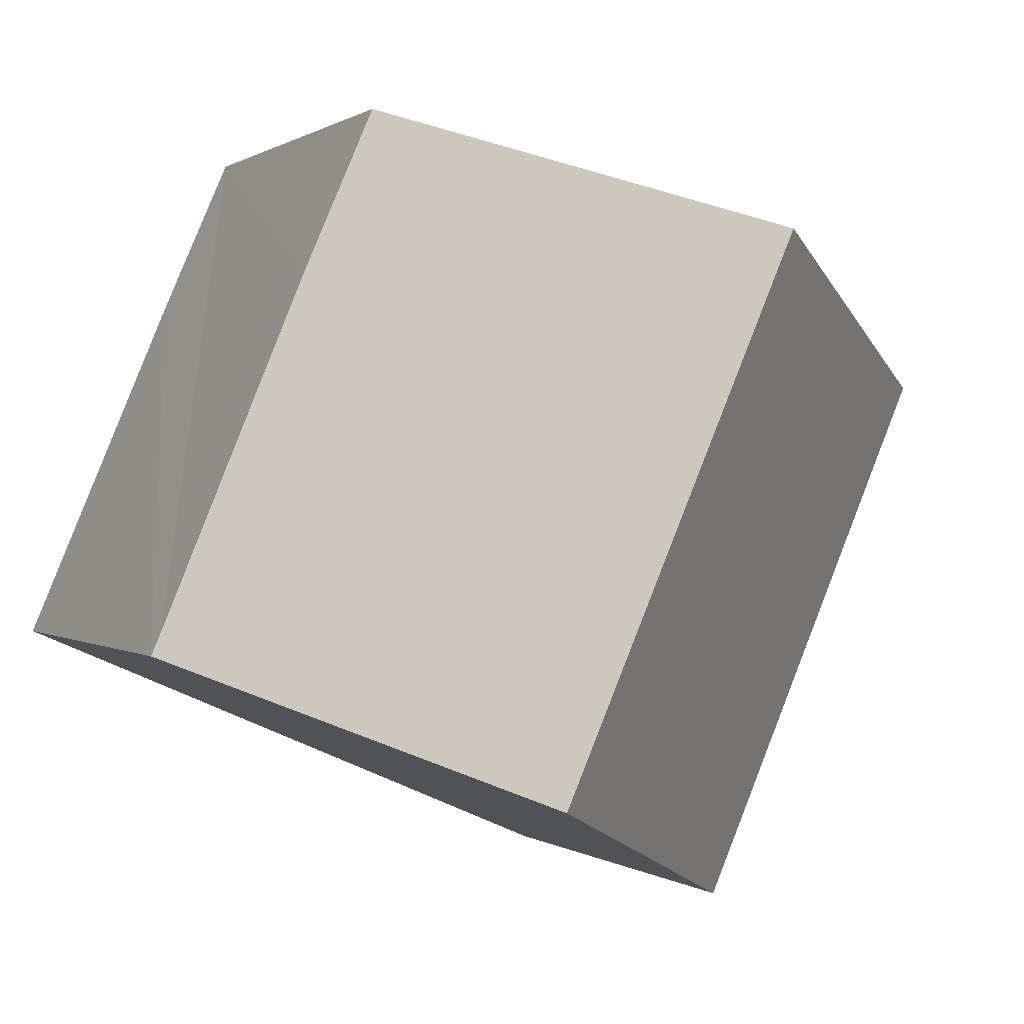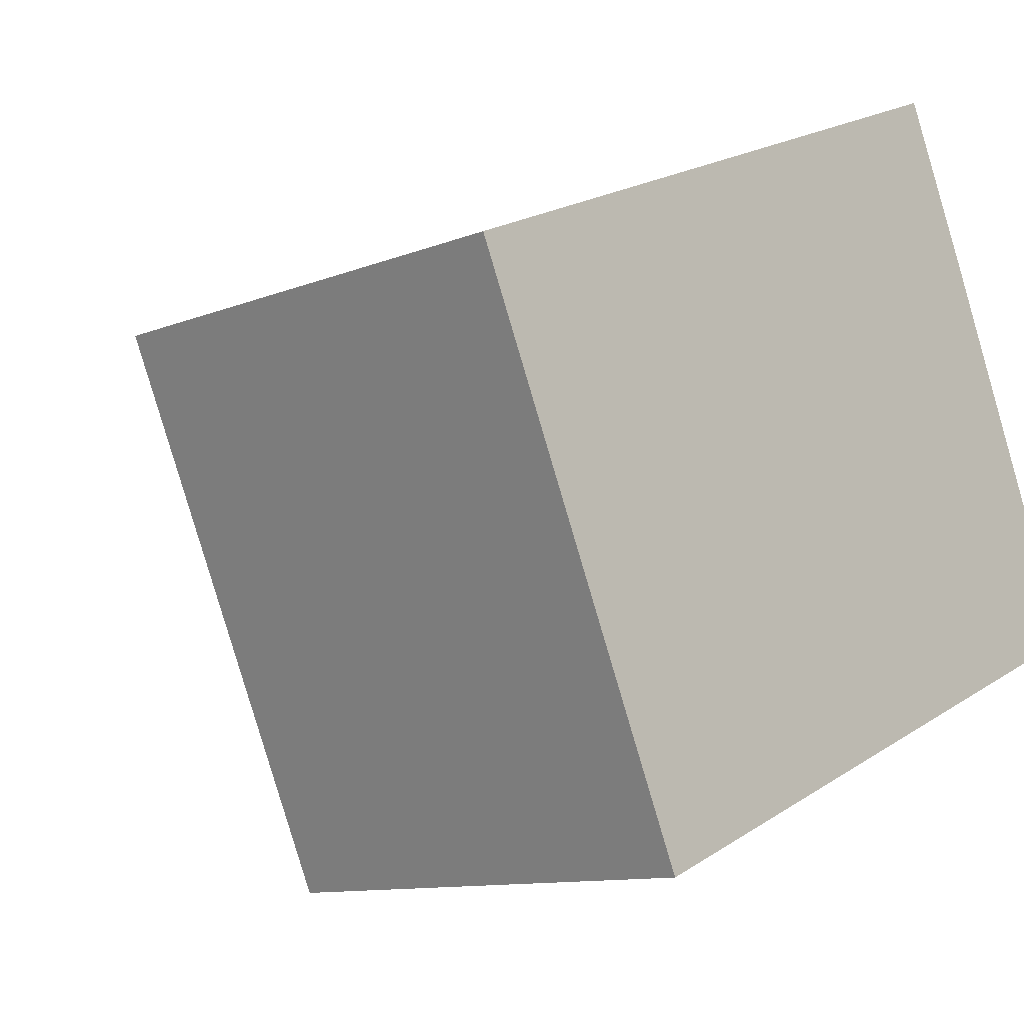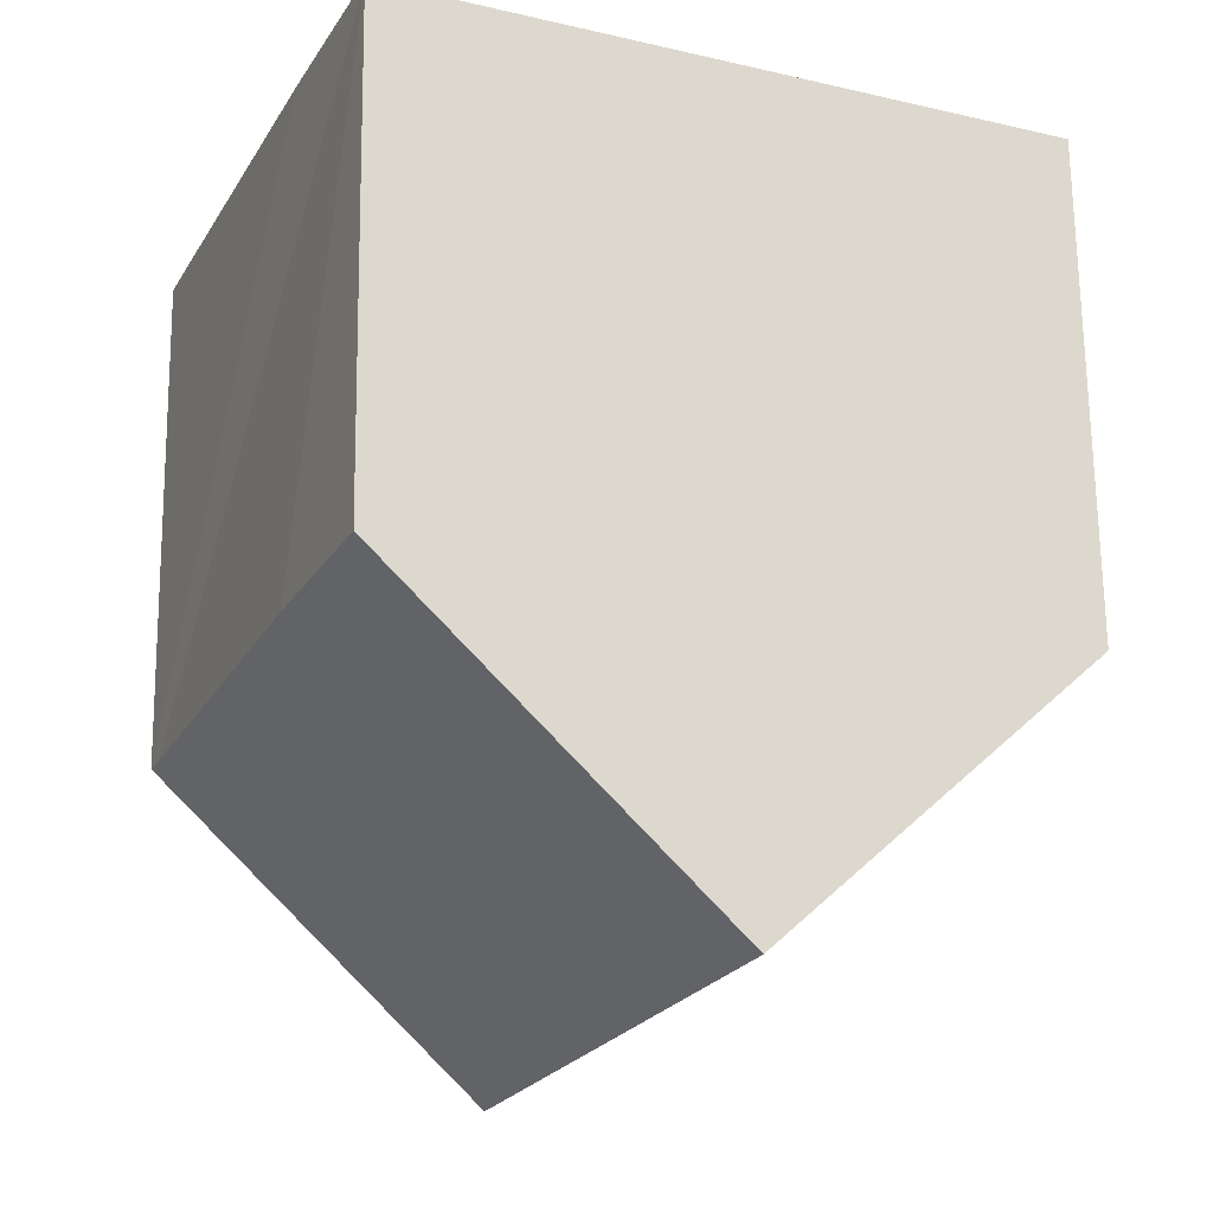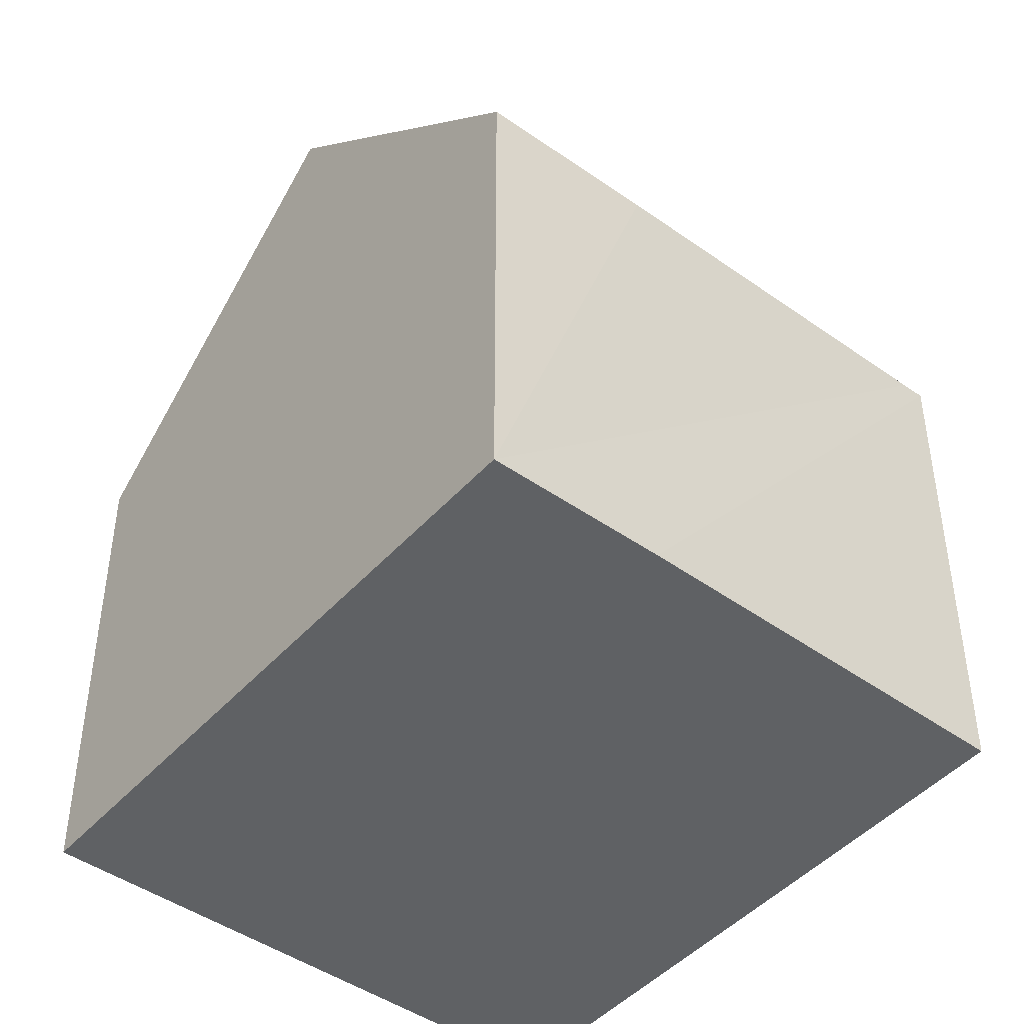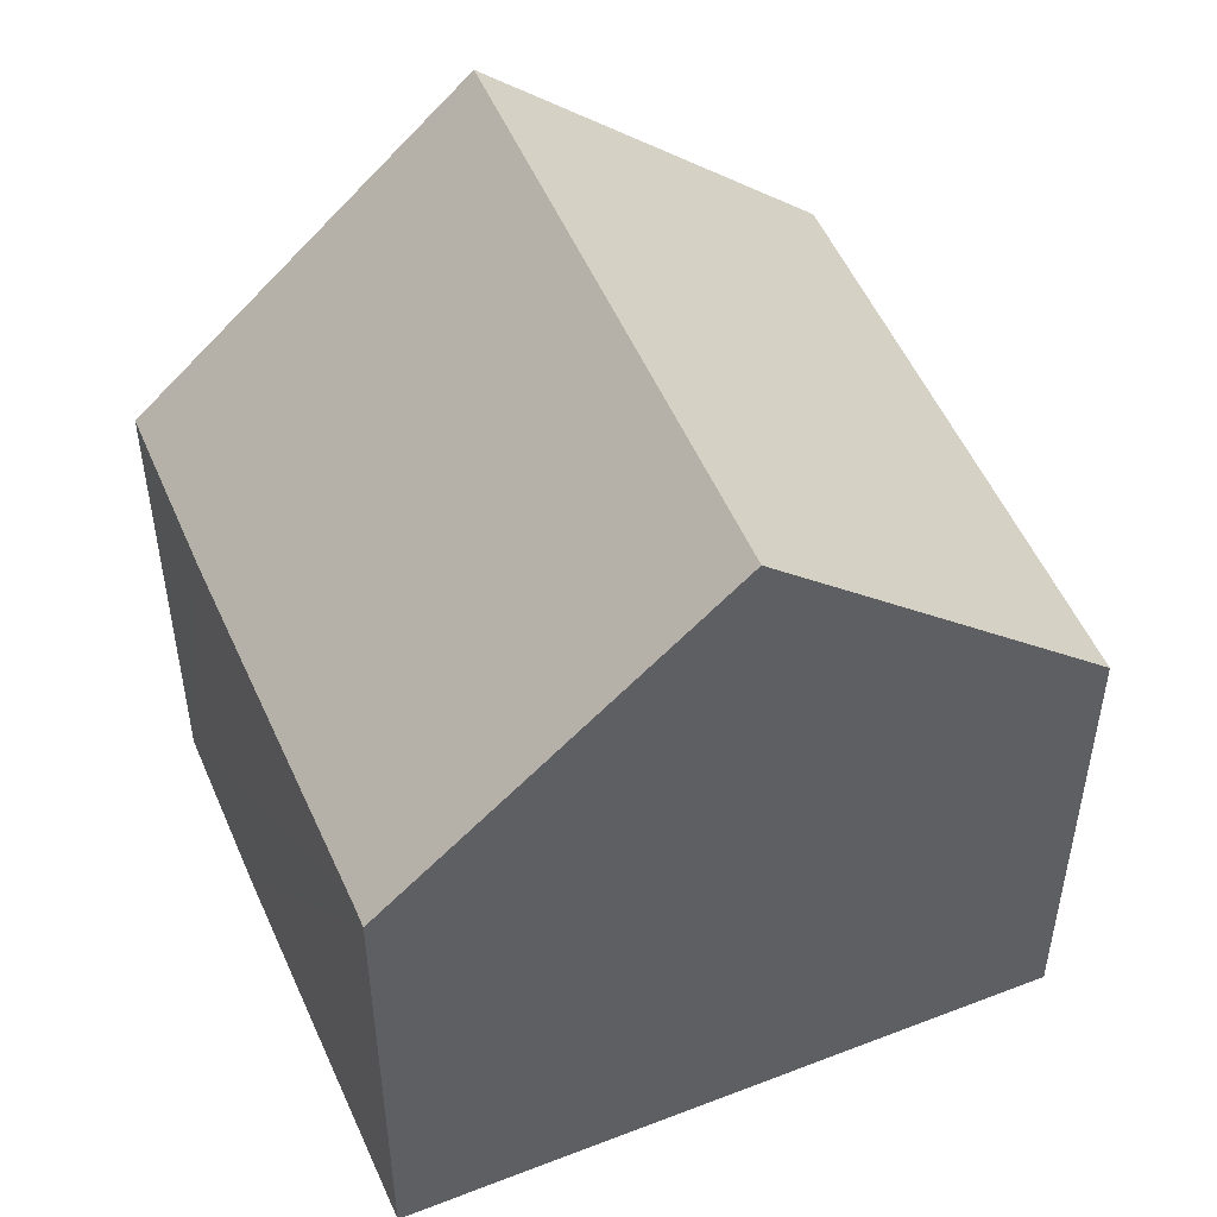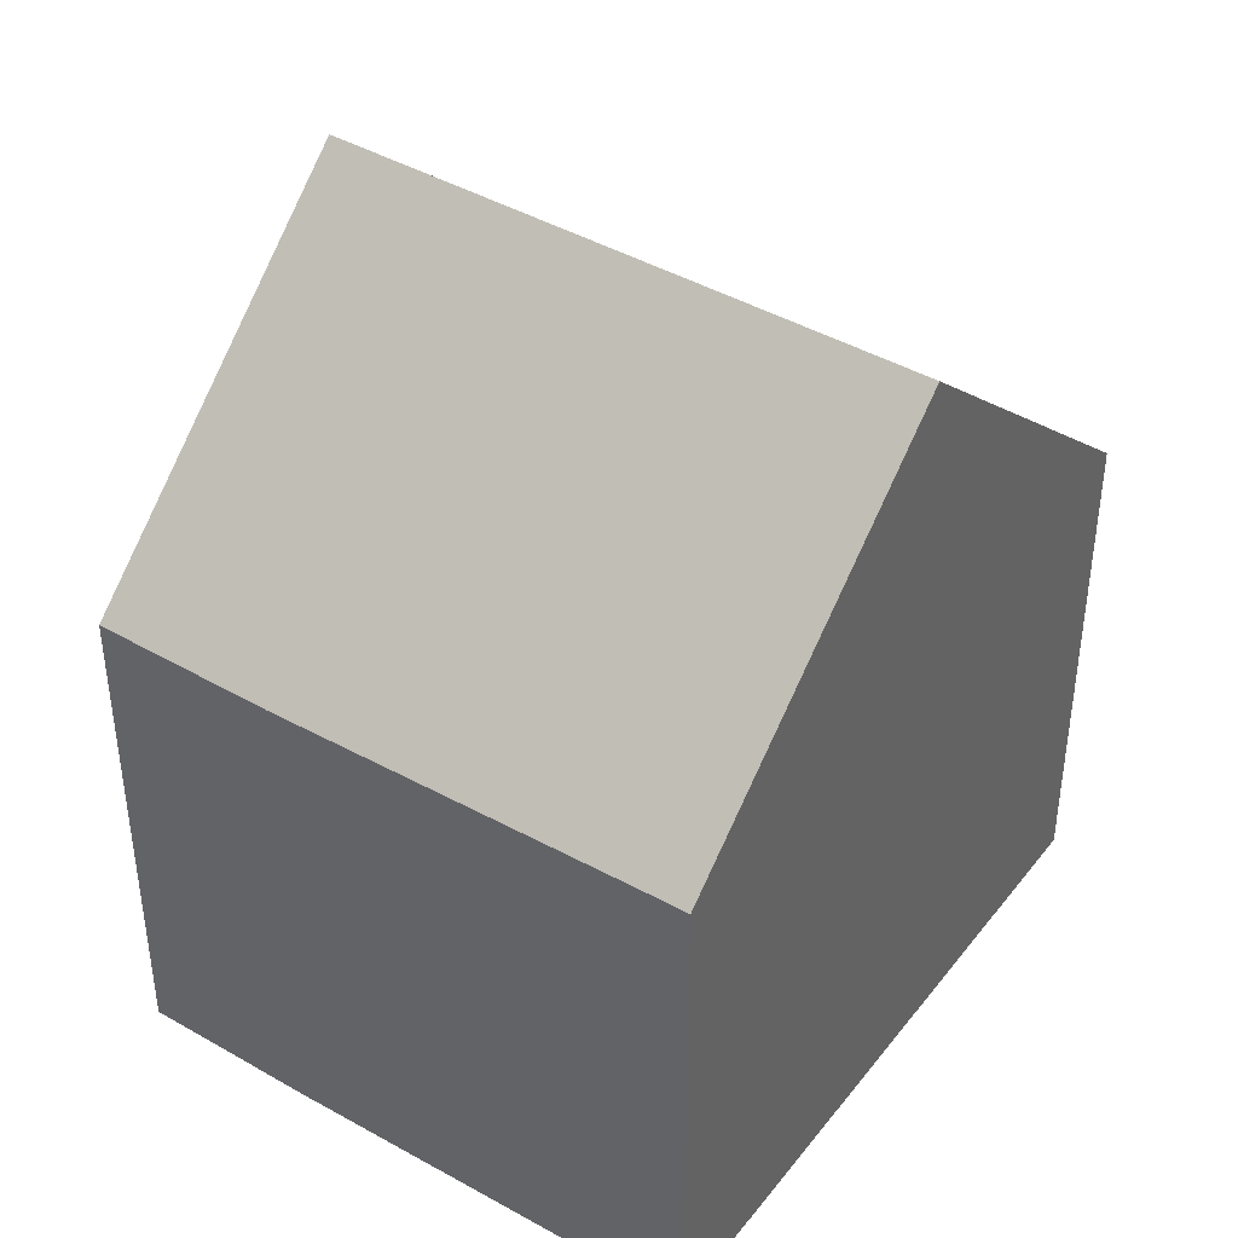
<metadata>
{"format":"obj","ext":"obj","renderer":"f3d","projection":"perspective","resolution":1024,"background":"white","views":[{"elev":0.4,"azim":156.5,"up":"+Z"},{"elev":-10.6,"azim":-44.4,"up":"+Z"},{"elev":68.1,"azim":179.3,"up":"+Z"},{"elev":-45.8,"azim":27.6,"up":"+Y"},{"elev":51.8,"azim":133.7,"up":"+Y"},{"elev":42.5,"azim":101.0,"up":"+Y"}]}
</metadata>
<code>
v  3.606 7.645 -8.285
v  4.733 12.23 2.06
v  8.339 12.23 -6.225
v  0 7.645 4.681e-16
v  9.503 7.61 4.136
v  12.88 7.687 -3.844
v  13.03 7.687 -4.184
v  10.61 7.61 1.588
v  3.606 5.073e-16 -8.285
v  0 0 0
v  9.503 -2.533e-16 4.136
v  4.733 -1.261e-16 2.06
v  10.61 -9.724e-17 1.588
v  13.03 2.562e-16 -4.184
v  12.88 2.354e-16 -3.844
v  8.339 3.812e-16 -6.225
g defaultobject
f 1 2 3
f 2 1 4
f 5 3 2
f 3 5 6
f 3 6 7
f 6 5 8
f 9 4 1
f 4 9 10
f 4 5 2
f 5 4 10
f 5 10 11
f 11 10 12
f 11 8 5
f 8 11 6
f 6 11 13
f 6 13 7
f 7 13 14
f 14 13 15
f 7 1 3
f 1 7 9
f 9 7 16
f 16 7 14
f 9 12 10
f 12 9 11
f 11 9 13
f 13 9 15
f 15 9 16
f 15 16 14

</code>
